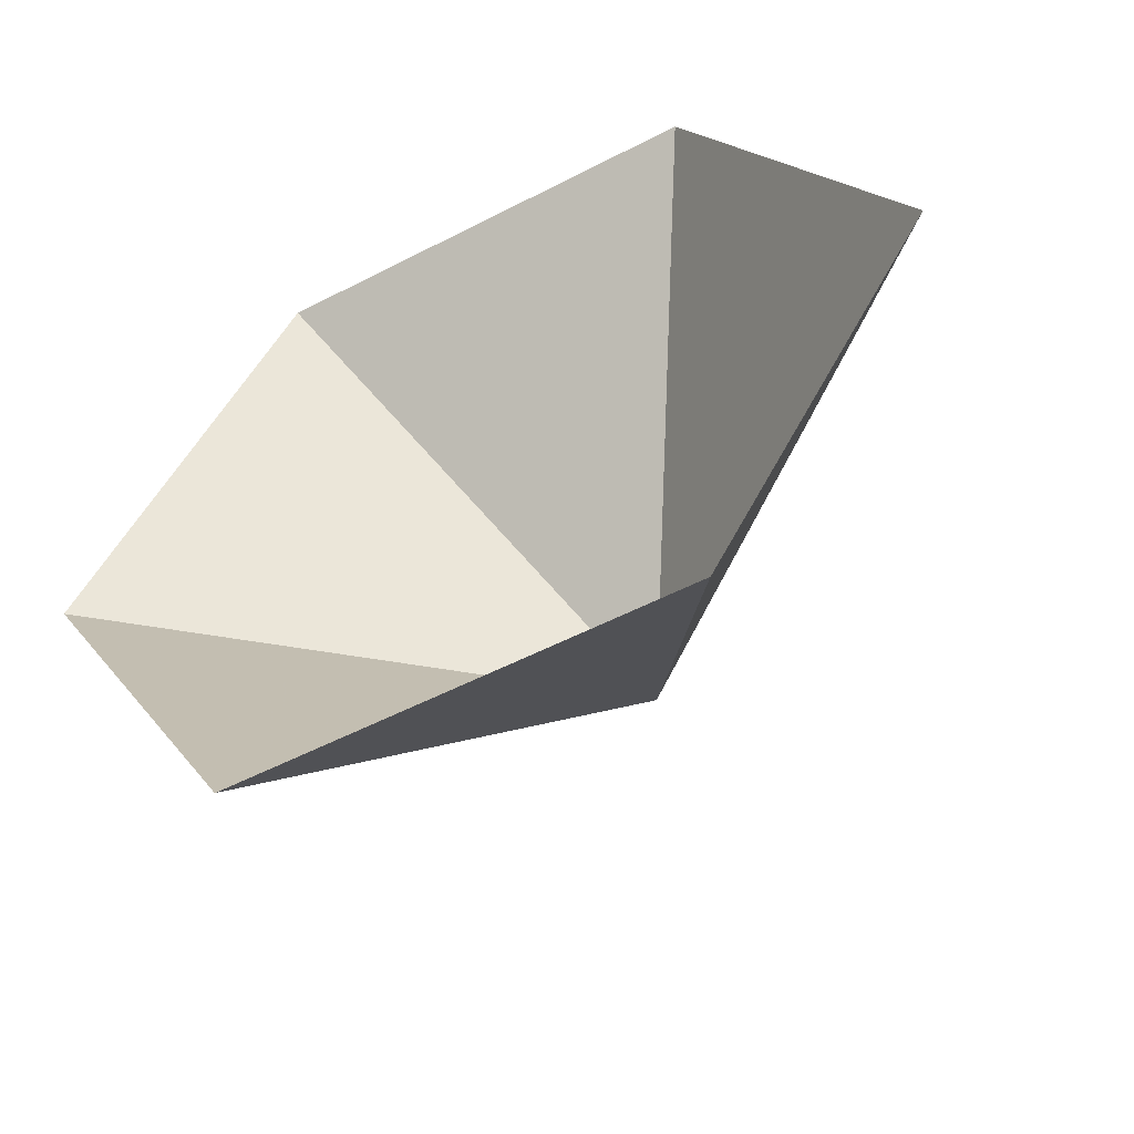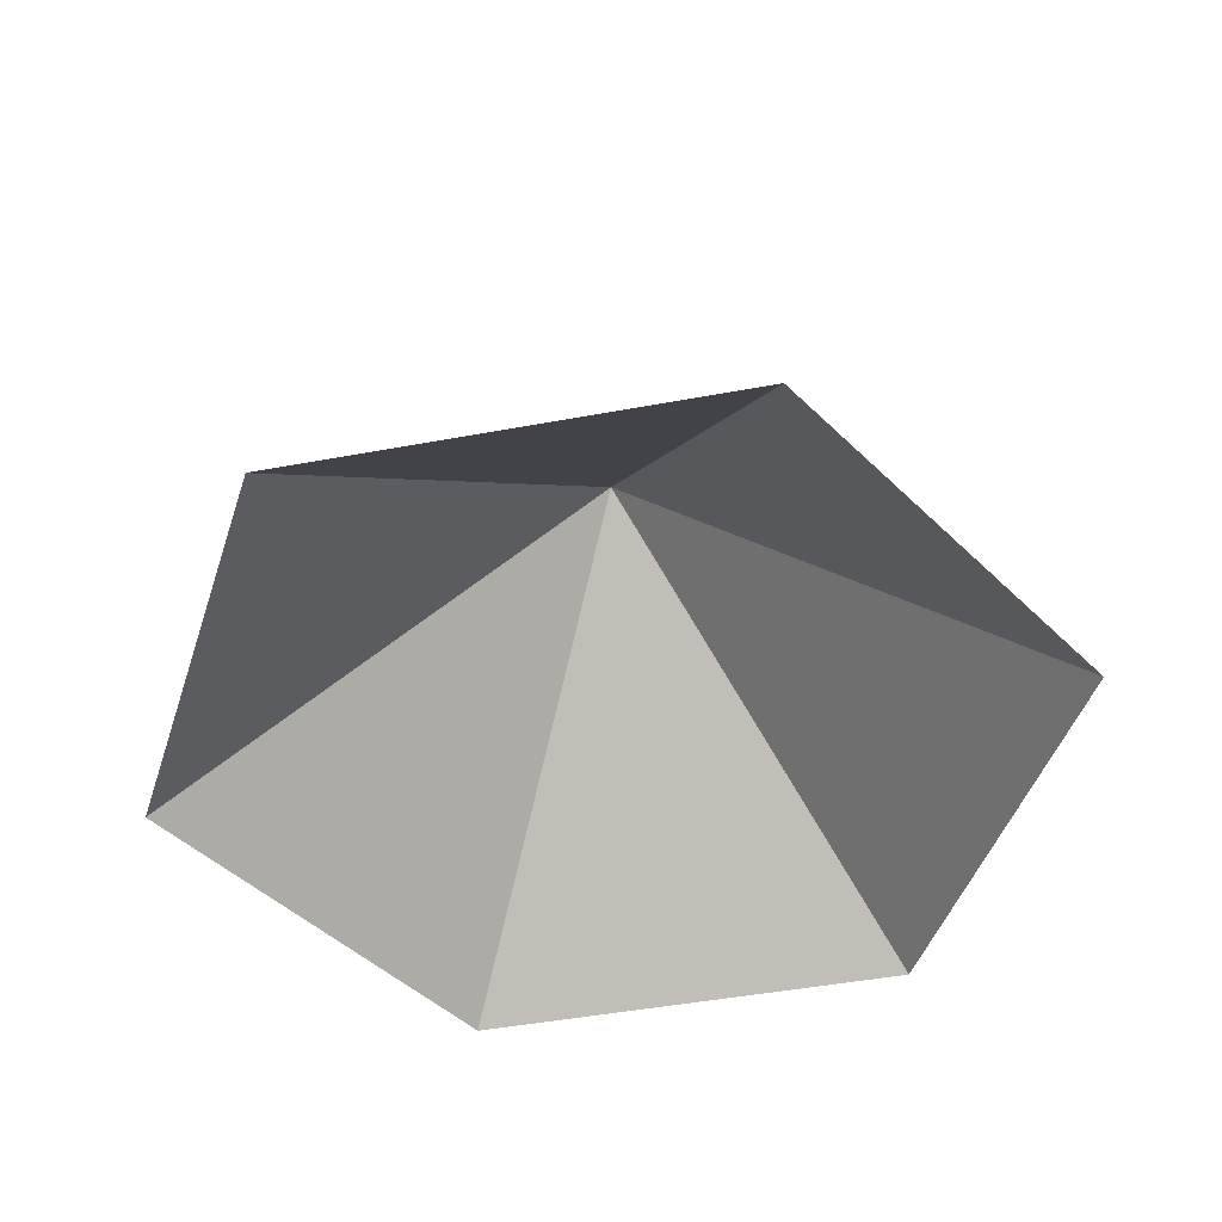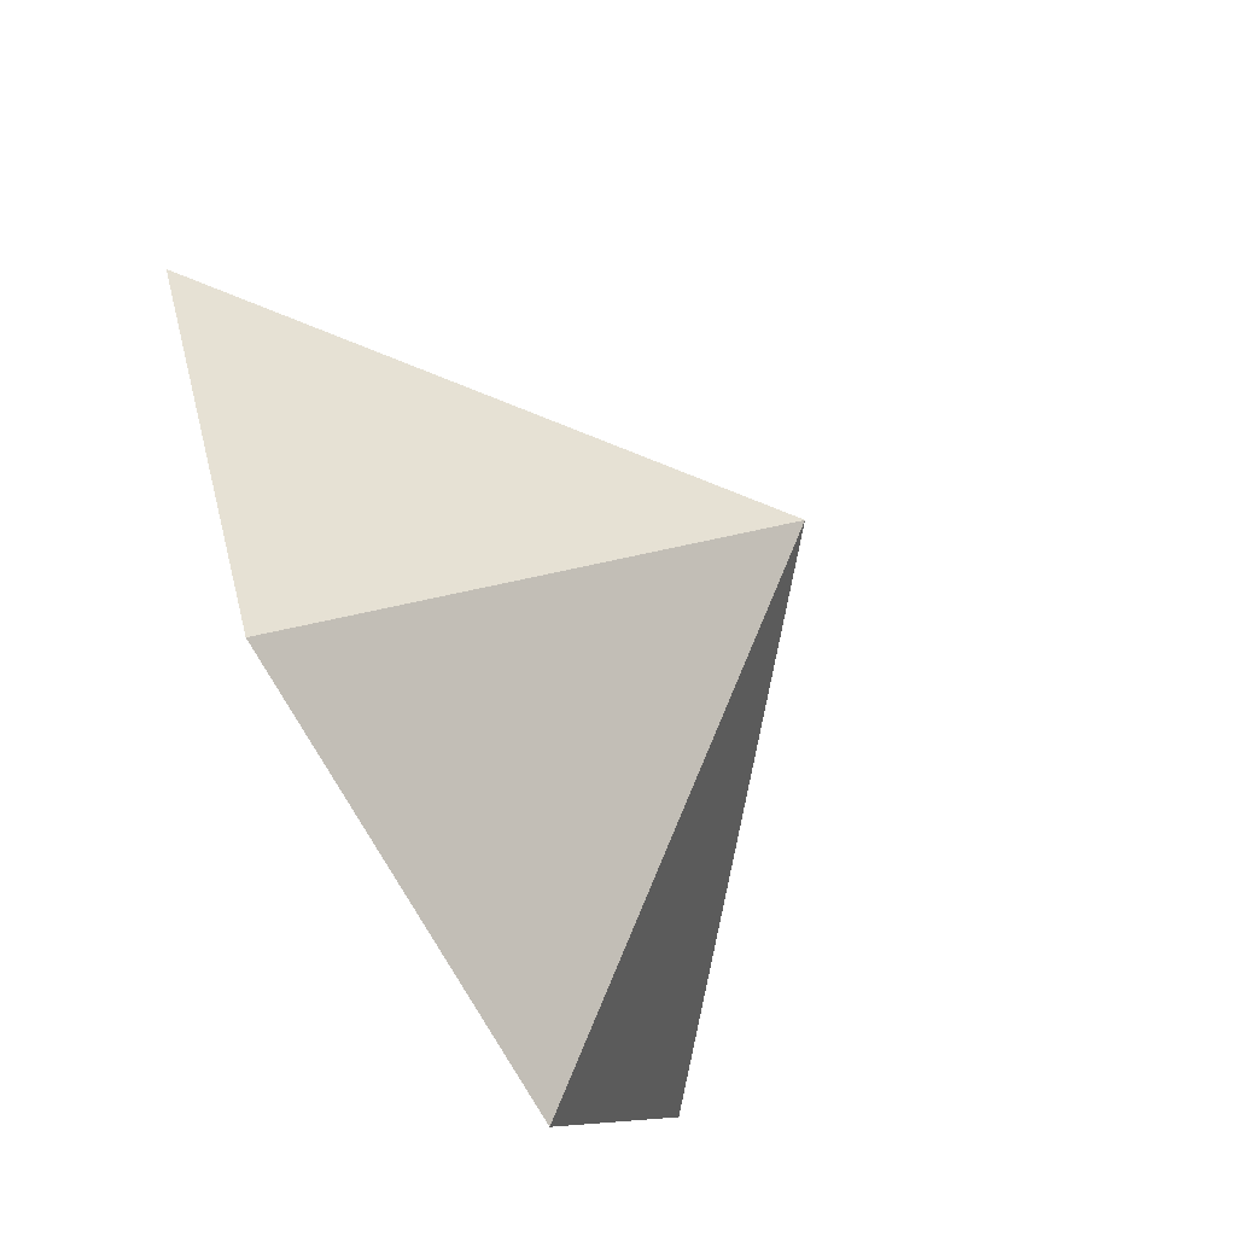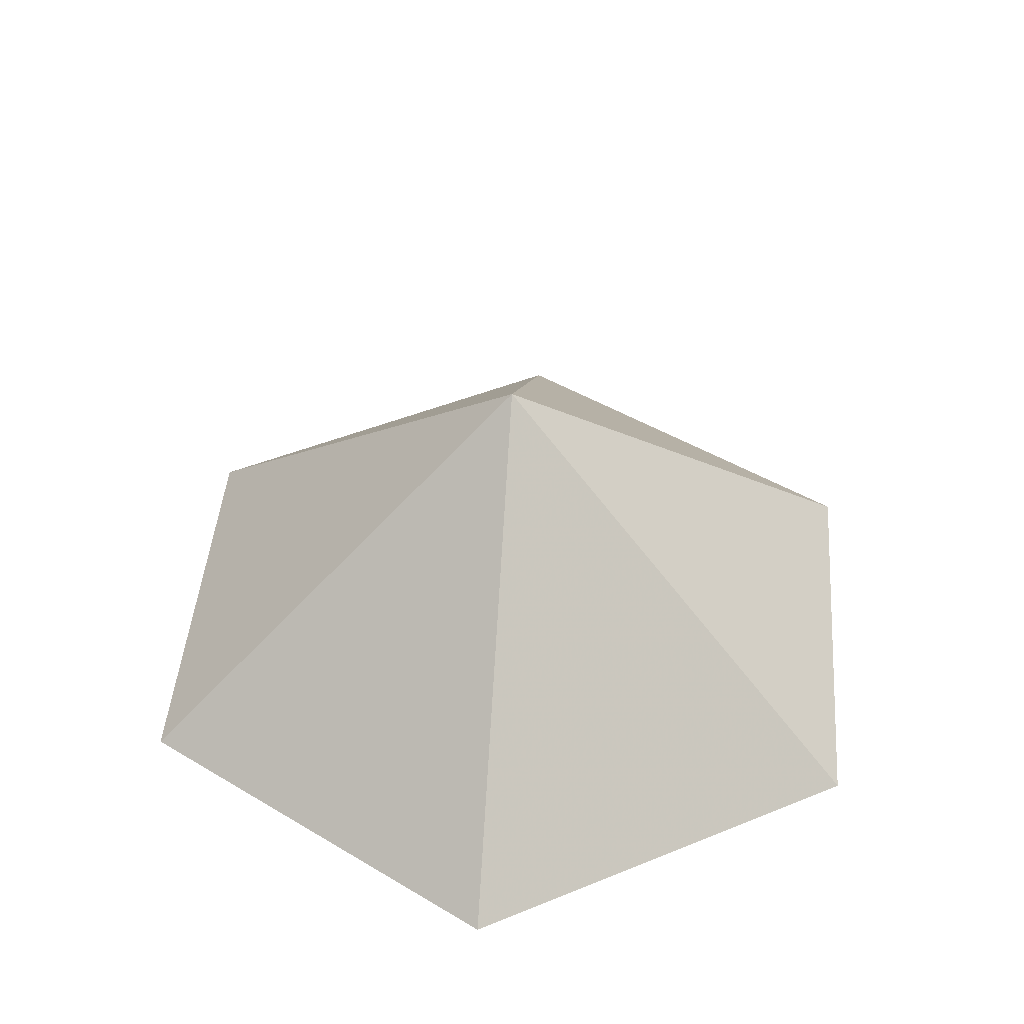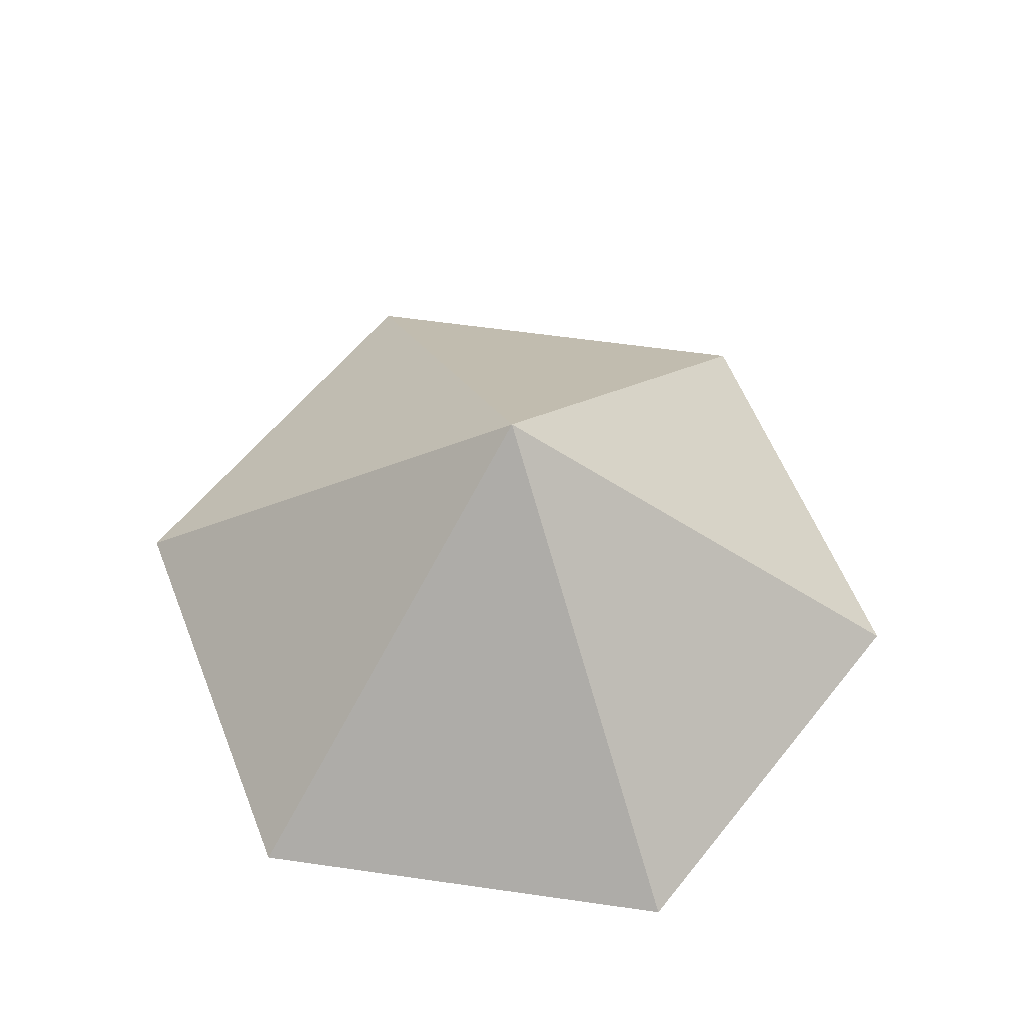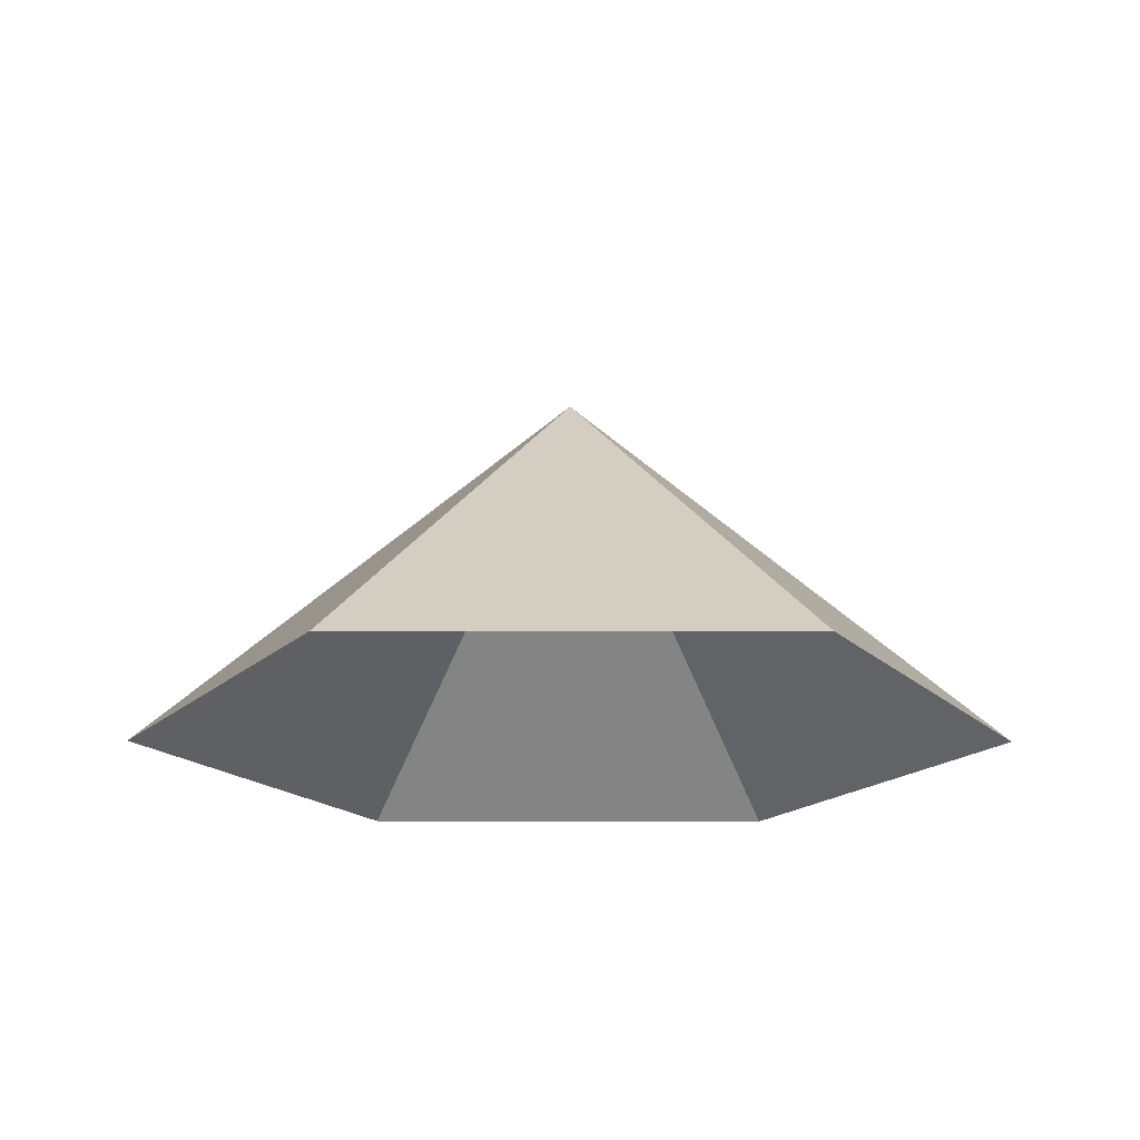
<metadata>
{"format":"obj","ext":"obj","renderer":"f3d","projection":"perspective","resolution":1024,"background":"white","views":[{"elev":-54.5,"azim":-151.3,"up":"+Y"},{"elev":-46.2,"azim":12.1,"up":"+Z"},{"elev":-72.4,"azim":-61.2,"up":"+Y"},{"elev":45.1,"azim":-145.3,"up":"+Z"},{"elev":58.8,"azim":128.4,"up":"+Z"},{"elev":-18.2,"azim":119.7,"up":"+Z"}]}
</metadata>
<code>
v 0 0 0
v 3.878 0 0
v 5.817 3.359 0
v 3.878 6.717 0
v 0 6.717 0
v -1.939 3.359 0
v 1.939 3.359 3.162
f 1 2 7
f 2 3 7
f 3 4 7
f 4 5 7
f 5 6 7
f 6 1 7

</code>
